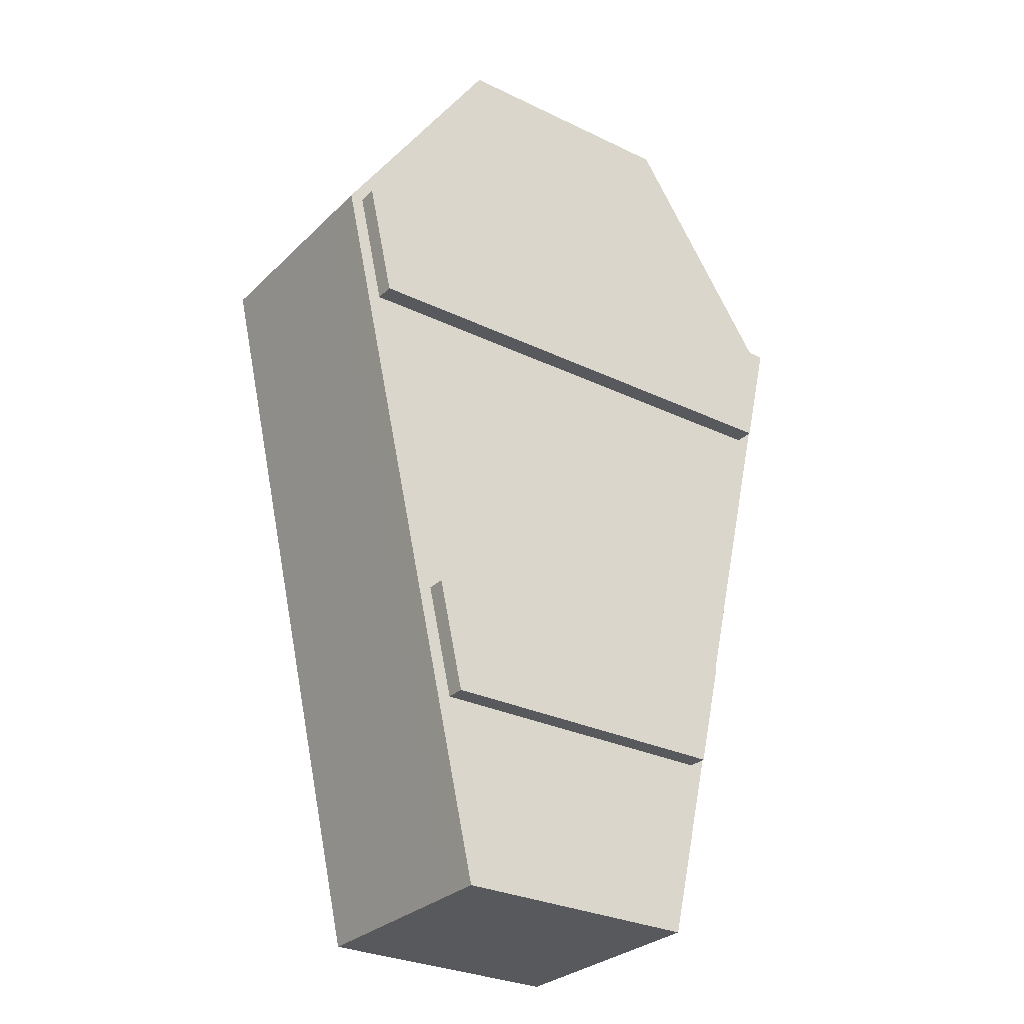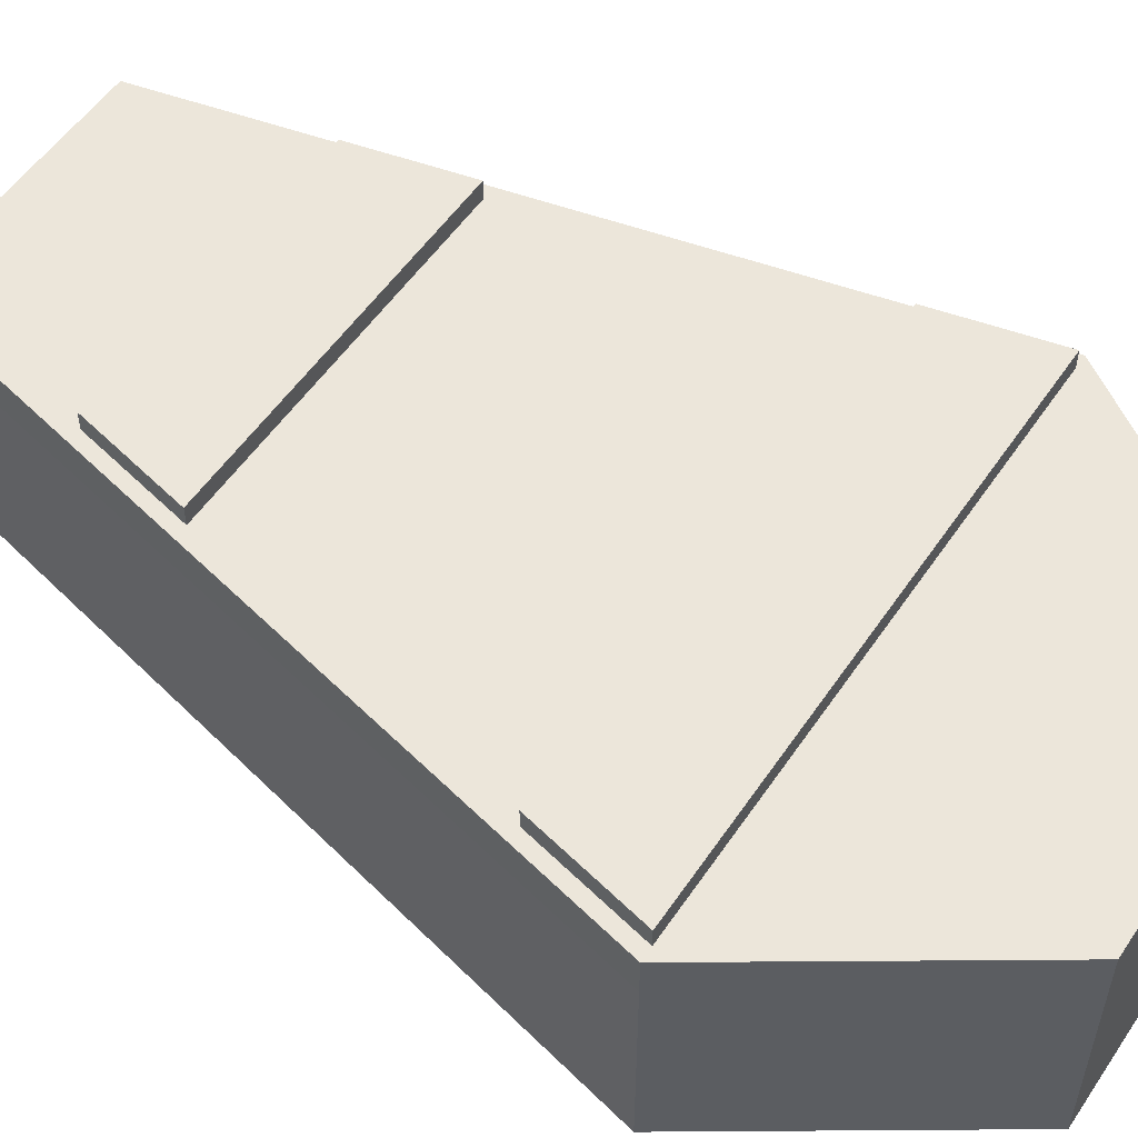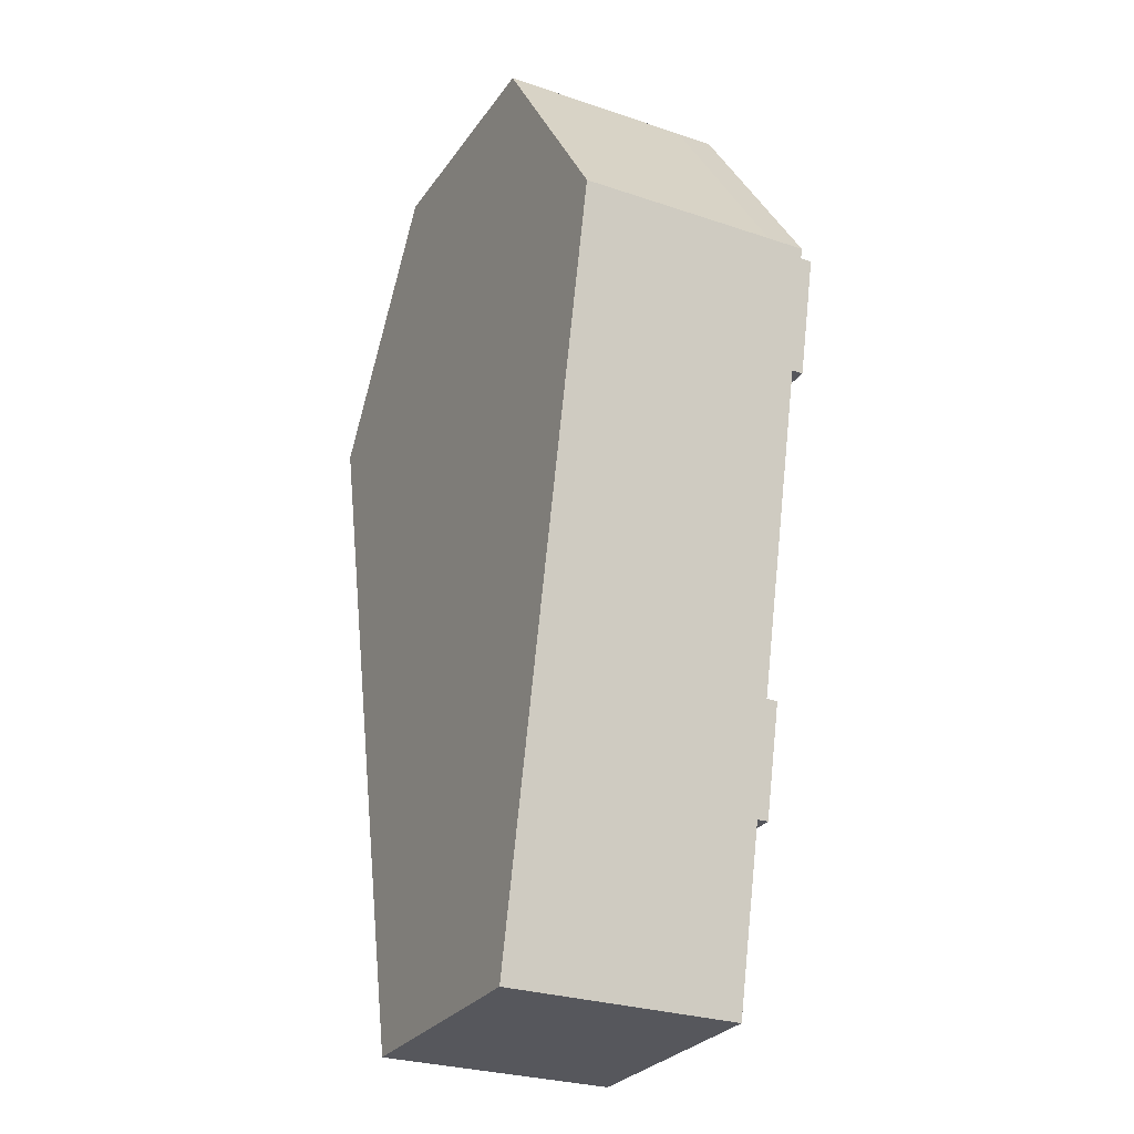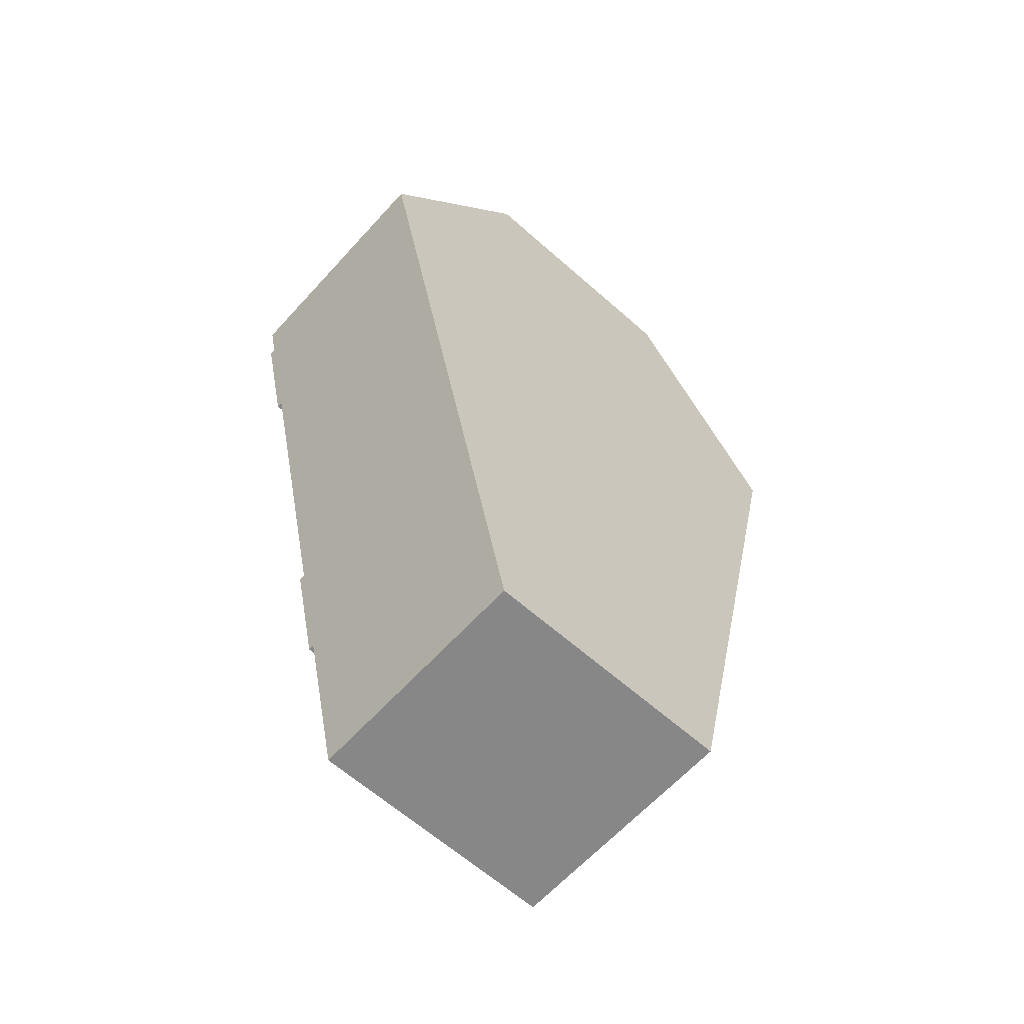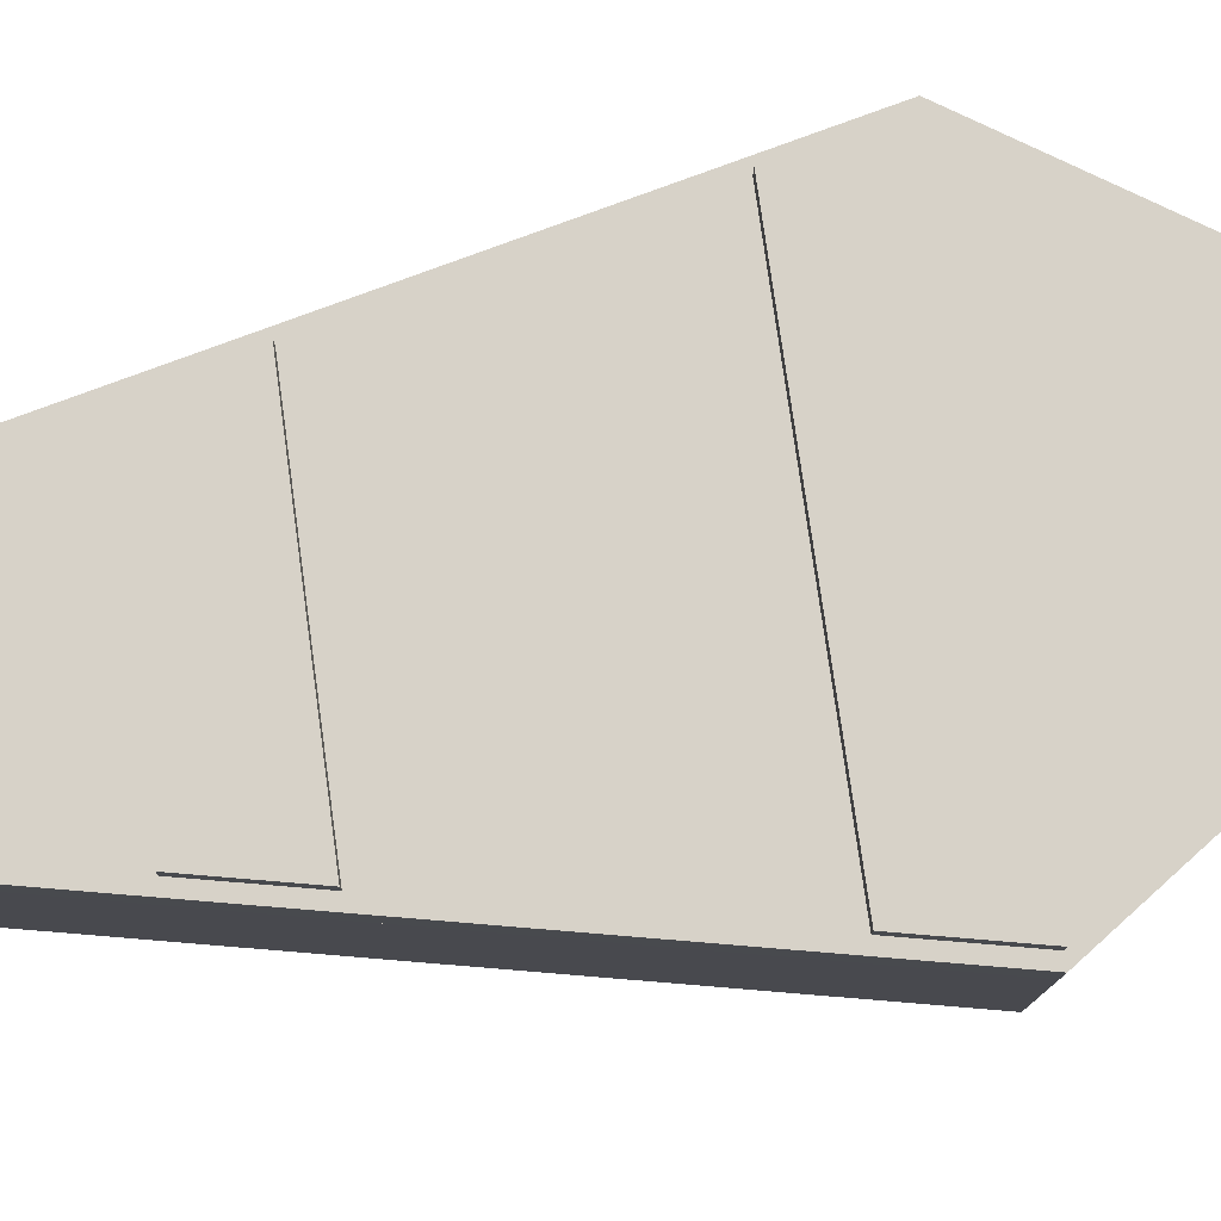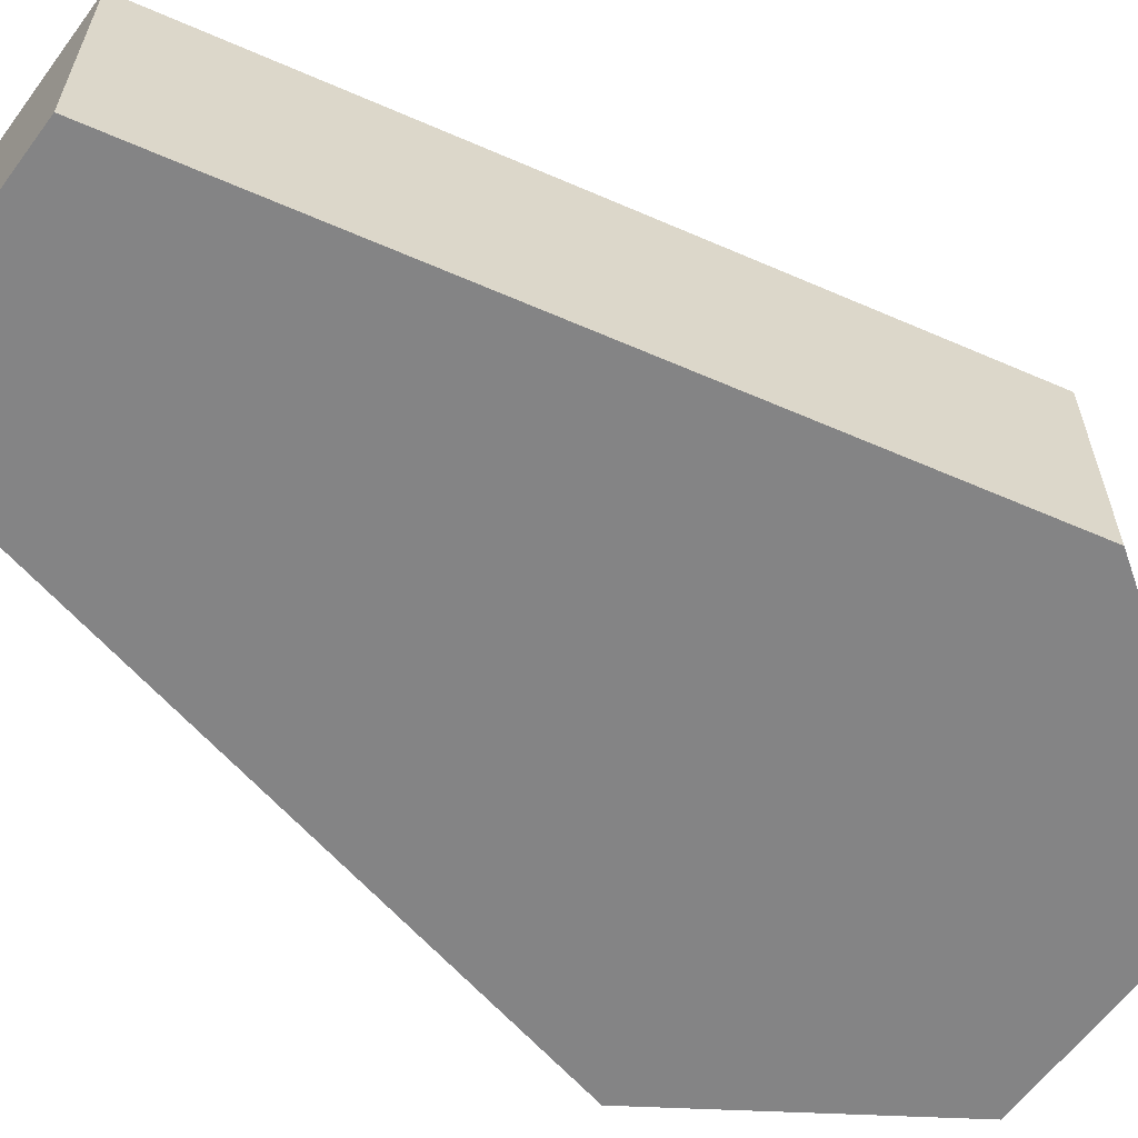
<metadata>
{"format":"obj","ext":"obj","renderer":"f3d","projection":"perspective","resolution":1024,"background":"white","views":[{"elev":-29.1,"azim":144.4,"up":"+Z"},{"elev":54.4,"azim":-56.5,"up":"+Y"},{"elev":-27.6,"azim":62.6,"up":"+Z"},{"elev":-62.3,"azim":-42.0,"up":"+Z"},{"elev":77.4,"azim":-97.9,"up":"+Y"},{"elev":-61.5,"azim":-126.5,"up":"+Y"}]}
</metadata>
<code>
g coffin
v -3.519 1.865 0.2175
v -3.519 1.865 0.4554
v -4.072 1.865 0.2175
v -4.126 1.865 0.4554
v -3.519 0.352 0.2175
v -3.519 0.352 0.4554
v -4.126 0.352 0.4554
v -3.902 1.865 9.23
v -3.902 1.865 9.782
v -4.502 1.865 9.23
v -4.131 1.865 9.782
v -4.502 0.352 9.23
v -3.902 0.352 9.23
v -4.131 2.052 9.782
v -5.695 1.865 7.456
v -5.695 2.052 7.456
v -5.493 1.865 7.756
v -5.493 0.352 7.756
v -1.856 2.052 0.2175
v -2.409 1.865 0.2175
v -1.856 1.865 0.2175
v -4.072 2.052 0.2175
v -2.409 0.352 0.2175
v -3.902 0.352 9.782
v -1.994 1.865 9.782
v -1.797 1.865 9.782
v -1.797 2.052 9.782
v -1.994 0.352 9.782
v -1.394 0.352 9.182
v -0.4345 1.865 7.756
v -0.4345 0.352 7.756
v -1.394 1.865 9.182
v -0.2327 2.052 7.456
v -0.2327 1.865 7.456
v -5.166 1.865 5.098
v -5.341 1.865 5.878
v -5.628 1.865 7.156
v -5.341 0.352 5.878
v -5.628 0.352 7.156
v -5.166 0.352 5.098
v -0.7615 0.352 5.098
v -1.802 1.865 0.4554
v -1.802 0.352 0.4554
v -0.7615 1.865 5.098
v -0.5865 1.865 5.878
v -0.3 1.865 7.156
v -0.3 0.352 7.156
v -0.5865 0.352 5.878
v -2.409 0.352 0.4554
v -2.409 1.865 0.4554
v -4.874 0.352 5.163
v -4.874 1.865 5.163
v -0.6 0.352 7.156
v -0.8793 0.352 5.944
v -0.6 0.352 7.756
v -1.054 0.352 5.163
v -1.994 0.352 9.182
v -5.328 0.352 7.756
v -5.049 0.352 5.944
v -5.328 0.352 7.156
v -5.049 1.865 5.944
v -1.994 1.865 9.182
v -5.328 1.865 7.156
v -5.328 1.865 7.756
v -0.6 1.865 7.756
v -0.6 1.865 7.156
v -1.054 1.865 5.163
v -0.8793 1.865 5.944
v -4.247 0 10
v -5.928 2.052 7.5
v -5.928 0 7.5
v -4.247 2.052 10
v -1.681 2.052 10
v 0 0 7.5
v 0 2.052 7.5
v -1.681 0 10
v -4.247 2.052 0
v -1.681 0 0
v -4.247 0 0
v -1.681 2.052 0
f 2 1 3
f 3 4 2
f 2 3 1
f 3 2 4
f 5 1 2
f 2 6 5
f 5 2 1
f 2 5 6
f 7 6 2
f 2 4 7
f 7 2 6
f 2 7 4
f 9 8 10
f 10 11 9
f 9 10 8
f 10 9 11
f 13 12 10
f 10 8 13
f 13 10 12
f 10 13 8
f 15 14 16
f 14 15 17
f 14 17 10
f 10 17 18
f 14 10 11
f 18 12 10
f 20 19 21
f 19 20 1
f 19 1 3
f 19 3 22
f 20 5 1
f 5 20 23
f 13 8 9
f 9 24 13
f 13 9 8
f 9 13 24
f 9 14 11
f 14 9 25
f 14 25 26
f 14 26 27
f 9 28 25
f 28 9 24
f 30 29 31
f 30 32 29
f 30 27 32
f 30 33 27
f 33 30 34
f 32 27 26
f 3 16 22
f 16 3 4
f 16 4 35
f 35 4 7
f 16 35 36
f 16 36 37
f 37 36 38
f 16 37 15
f 38 39 37
f 7 40 35
f 42 41 43
f 42 44 41
f 42 33 44
f 42 19 33
f 19 42 21
f 44 33 45
f 45 33 46
f 45 46 47
f 45 47 48
f 46 33 34
f 20 23 49
f 49 50 20
f 20 49 23
f 49 20 50
f 49 43 42
f 42 50 49
f 49 42 43
f 42 49 50
f 50 42 21
f 21 20 50
f 50 21 42
f 21 50 20
f 51 40 35
f 35 52 51
f 51 35 40
f 35 51 52
f 53 48 47
f 48 53 54
f 54 53 55
f 55 29 54
f 29 55 31
f 54 29 56
f 43 56 29
f 56 43 41
f 43 29 57
f 43 57 49
f 49 57 28
f 49 28 24
f 49 24 6
f 49 6 5
f 49 5 23
f 6 24 13
f 13 7 6
f 7 13 12
f 7 12 51
f 7 51 40
f 12 58 51
f 58 12 18
f 51 58 59
f 59 58 60
f 60 38 59
f 38 60 39
f 38 59 61
f 61 36 38
f 38 61 59
f 61 38 36
f 61 52 35
f 35 36 61
f 61 35 52
f 35 61 36
f 51 52 61
f 61 59 51
f 51 61 52
f 61 51 59
f 32 29 57
f 57 62 32
f 32 57 29
f 57 32 62
f 62 57 28
f 28 25 62
f 62 28 57
f 28 62 25
f 60 39 37
f 37 63 60
f 60 37 39
f 37 60 63
f 18 58 64
f 64 17 18
f 18 64 58
f 64 18 17
f 55 31 30
f 30 65 55
f 55 30 31
f 30 55 65
f 60 63 64
f 64 58 60
f 60 64 63
f 64 60 58
f 47 53 66
f 66 46 47
f 47 66 53
f 66 47 46
f 26 32 62
f 62 25 26
f 26 62 32
f 62 26 25
f 30 34 46
f 46 66 30
f 66 65 30
f 30 46 34
f 46 30 66
f 66 30 65
f 66 53 55
f 55 65 66
f 66 55 53
f 55 66 65
f 64 63 37
f 37 17 64
f 37 15 17
f 64 37 63
f 37 64 17
f 37 17 15
f 41 56 67
f 67 44 41
f 41 67 56
f 67 41 44
f 68 45 44
f 44 67 68
f 68 44 45
f 44 68 67
f 67 56 54
f 54 68 67
f 67 54 56
f 54 67 68
f 54 48 45
f 45 68 54
f 54 45 48
f 45 54 68
f 70 69 71
f 69 70 72
f 74 73 75
f 73 74 76
f 78 77 79
f 77 78 80
f 33 80 75
f 80 33 19
f 80 19 77
f 77 19 22
f 77 22 16
f 77 16 70
f 73 33 75
f 33 73 27
f 27 73 72
f 16 72 70
f 27 72 14
f 14 72 16
f 69 73 76
f 73 69 72
f 78 75 80
f 75 78 74
f 77 71 79
f 71 77 70
f 78 76 74
f 76 78 69
f 69 78 79
f 69 79 71
f 15 16 14
f 14 17 15
f 14 10 17
f 10 18 17
f 14 11 10
f 18 10 12
f 20 21 19
f 19 1 20
f 19 3 1
f 19 22 3
f 20 1 5
f 5 23 20
f 9 11 14
f 14 25 9
f 14 26 25
f 14 27 26
f 9 25 28
f 28 24 9
f 30 31 29
f 30 29 32
f 30 32 27
f 30 27 33
f 33 34 30
f 32 26 27
f 3 22 16
f 16 4 3
f 16 35 4
f 35 7 4
f 16 36 35
f 16 37 36
f 37 38 36
f 16 15 37
f 38 37 39
f 7 35 40
f 42 43 41
f 42 41 44
f 42 44 33
f 42 33 19
f 19 21 42
f 44 45 33
f 45 46 33
f 45 47 46
f 45 48 47
f 46 34 33
f 53 47 48
f 48 54 53
f 54 55 53
f 55 54 29
f 29 31 55
f 54 56 29
f 43 29 56
f 56 41 43
f 43 57 29
f 43 49 57
f 49 28 57
f 49 24 28
f 49 6 24
f 49 5 6
f 49 23 5
f 6 13 24
f 13 6 7
f 7 12 13
f 7 51 12
f 7 40 51
f 12 51 58
f 58 18 12
f 51 59 58
f 59 60 58
f 60 59 38
f 38 39 60
f 70 71 69
f 69 72 70
f 74 75 73
f 73 76 74
f 78 79 77
f 77 80 78
f 33 75 80
f 80 19 33
f 80 77 19
f 77 22 19
f 77 16 22
f 77 70 16
f 73 75 33
f 33 27 73
f 27 72 73
f 16 70 72
f 27 14 72
f 14 16 72
f 69 76 73
f 73 72 69
f 78 80 75
f 75 74 78
f 77 79 71
f 71 70 77
f 78 74 76
f 76 69 78
f 69 79 78
f 69 71 79
g coffinLid
v -1.681 2.442 0
v -1.681 2.052 0
v -2.98e-07 2.442 7.5
v -2.98e-07 2.052 7.5
v -4.247 2.442 0
v -5.928 2.052 7.5
v -5.928 2.442 7.5
v -4.247 2.442 10
v -1.681 2.442 10
v -1.681 2.052 10
v -0.1404 2.442 7.5
v -0.4071 2.442 6.31
v -1.143 2.442 3.027
v -1.399 2.442 1.888
v -4.529 2.442 1.888
v -4.785 2.442 3.027
v -5.521 2.442 6.31
v -5.788 2.442 7.5
v -0.1404 2.642 7.5
v -5.788 2.642 7.5
v -0.4071 2.642 6.31
v -5.521 2.642 6.31
v -1.143 2.642 3.027
v -4.785 2.642 3.027
v -1.399 2.642 1.888
v -4.529 2.642 1.888
f 82 81 83
f 83 84 82
f 82 77 85
f 85 81 82
f 87 86 72
f 72 88 87
f 84 83 89
f 89 90 84
f 72 90 89
f 89 88 72
f 82 84 90
f 90 72 82
f 72 77 82
f 72 86 77
f 91 83 81
f 81 92 91
f 81 93 92
f 81 94 93
f 81 95 94
f 81 85 95
f 85 87 95
f 87 96 95
f 87 97 96
f 97 92 93
f 93 96 97
f 87 98 97
f 89 83 91
f 91 98 89
f 98 88 89
f 98 87 88
f 100 99 101
f 101 102 100
f 92 97 102
f 102 101 92
f 98 91 99
f 99 100 98
f 104 103 105
f 105 106 104
f 96 93 103
f 103 104 96
f 94 95 106
f 106 105 94
f 85 77 86
f 86 87 85
f 94 105 103
f 103 93 94
f 106 95 96
f 96 104 106
f 92 101 99
f 99 91 92
f 102 97 98
f 98 100 102

</code>
